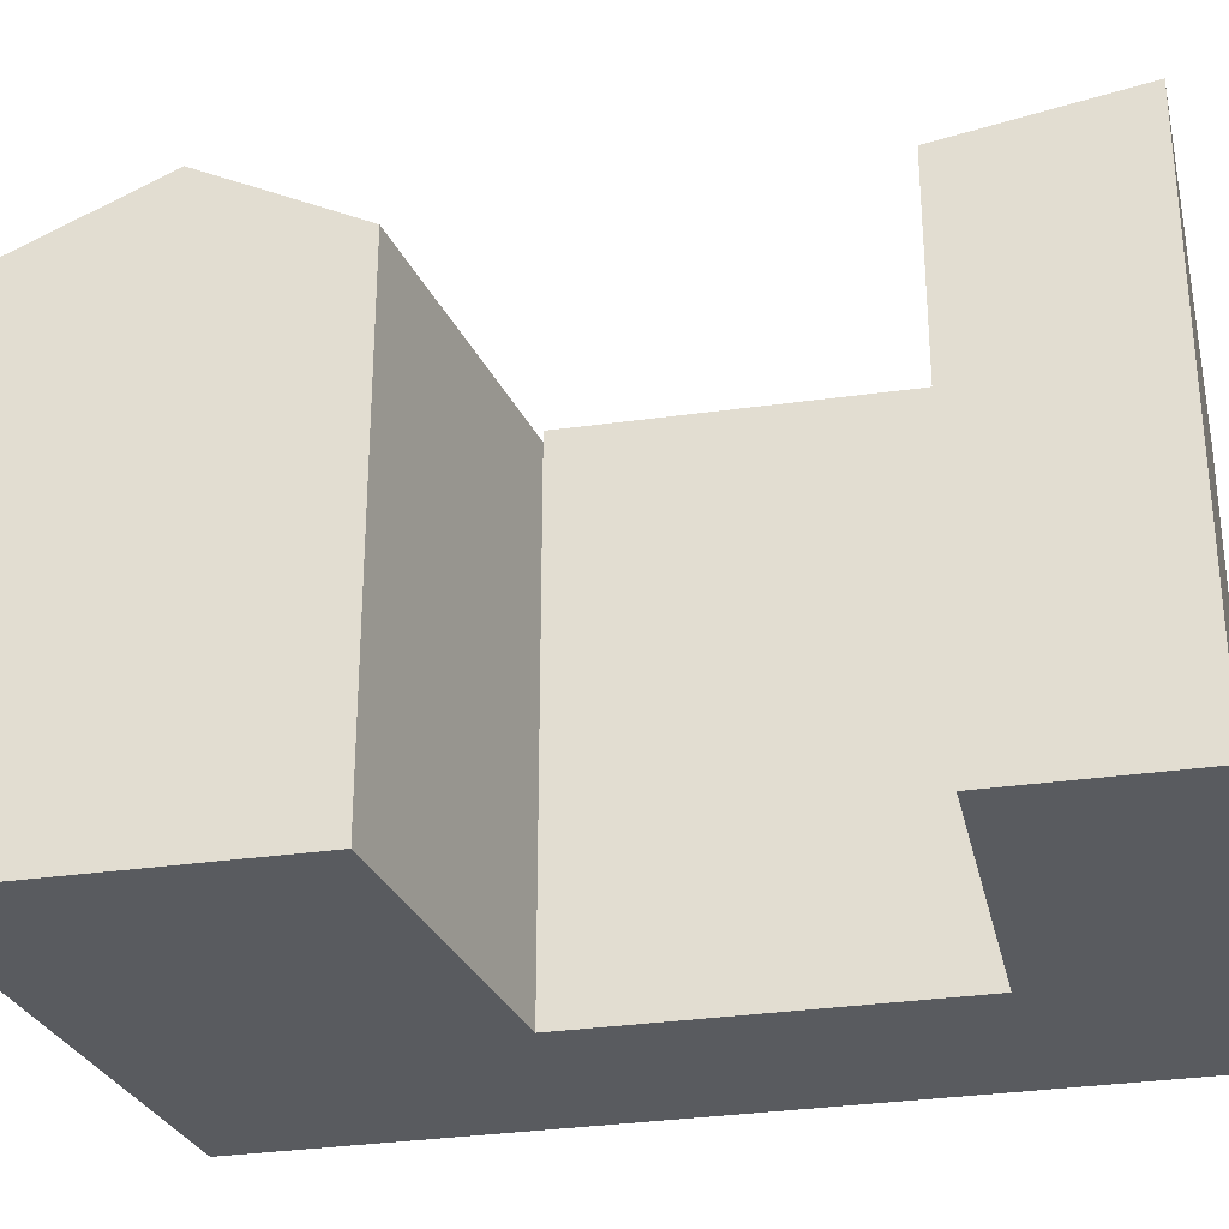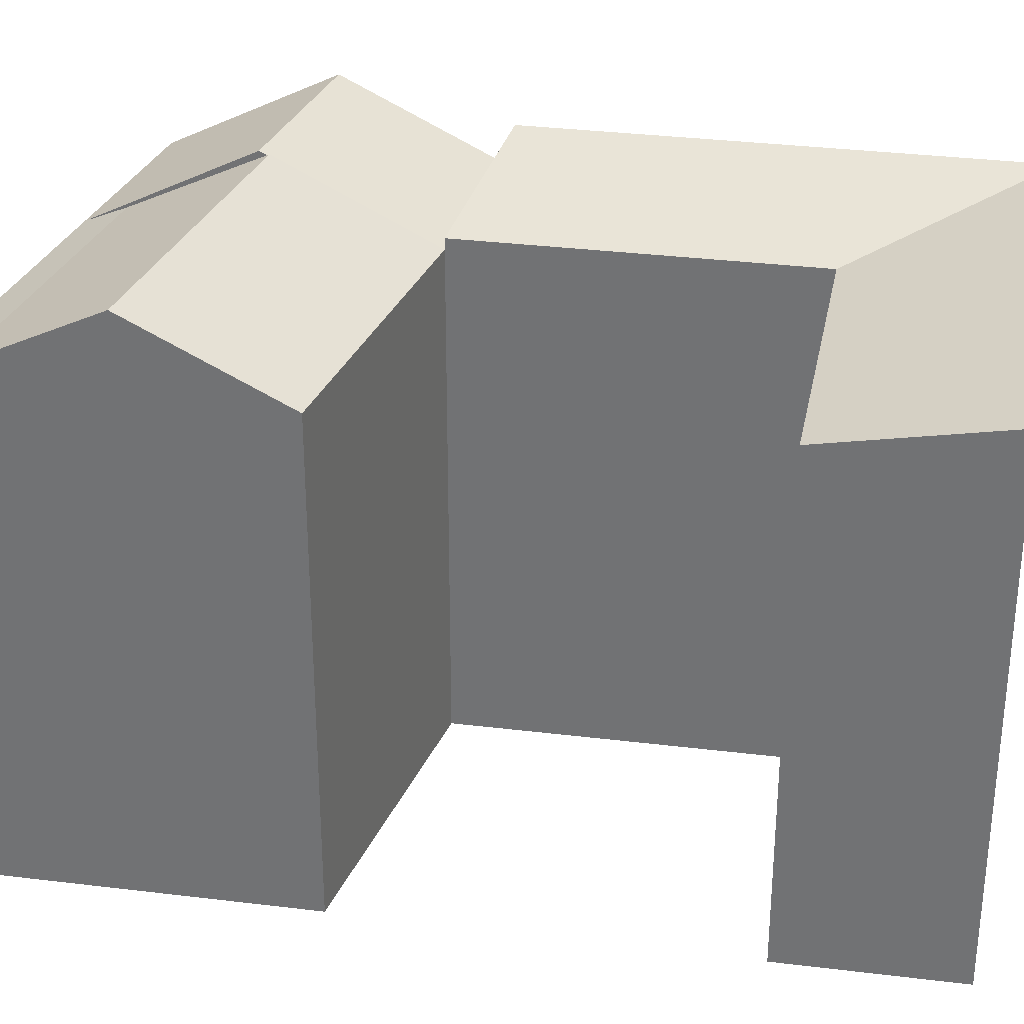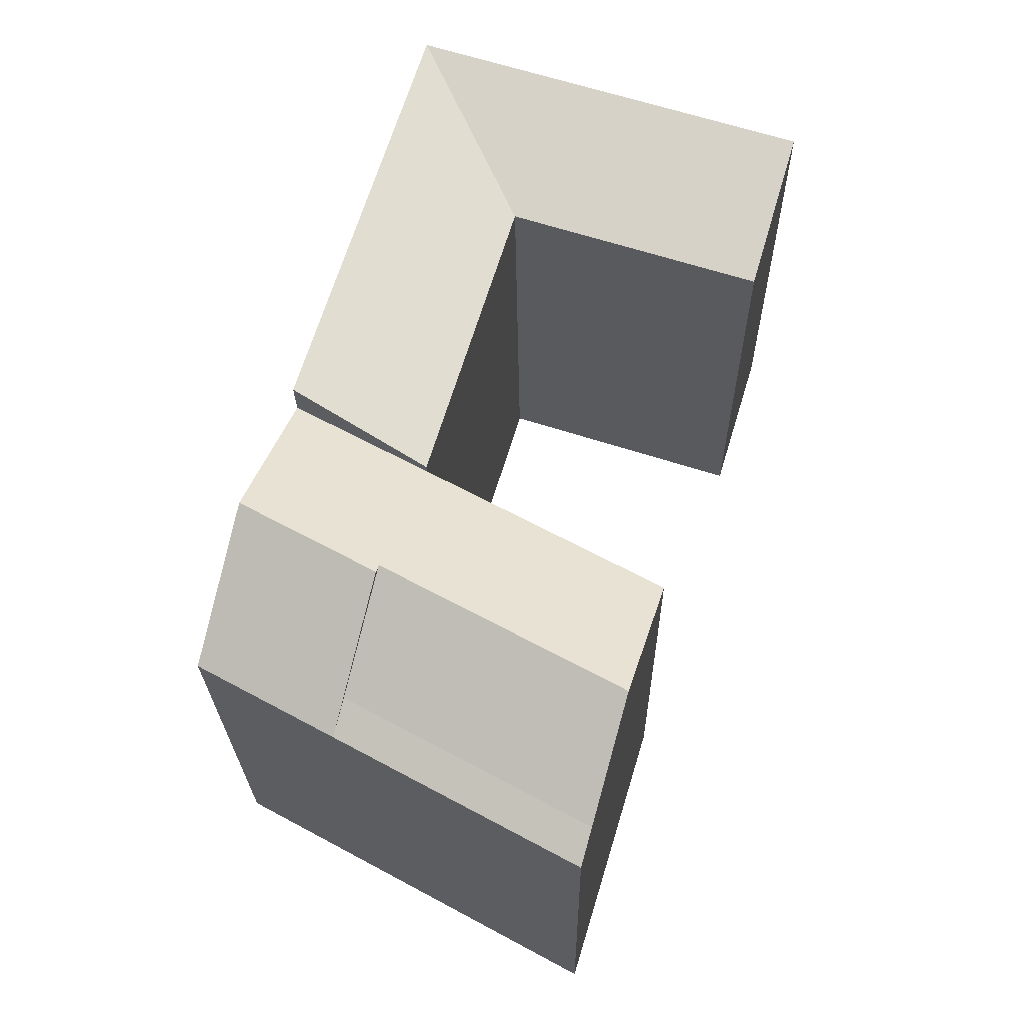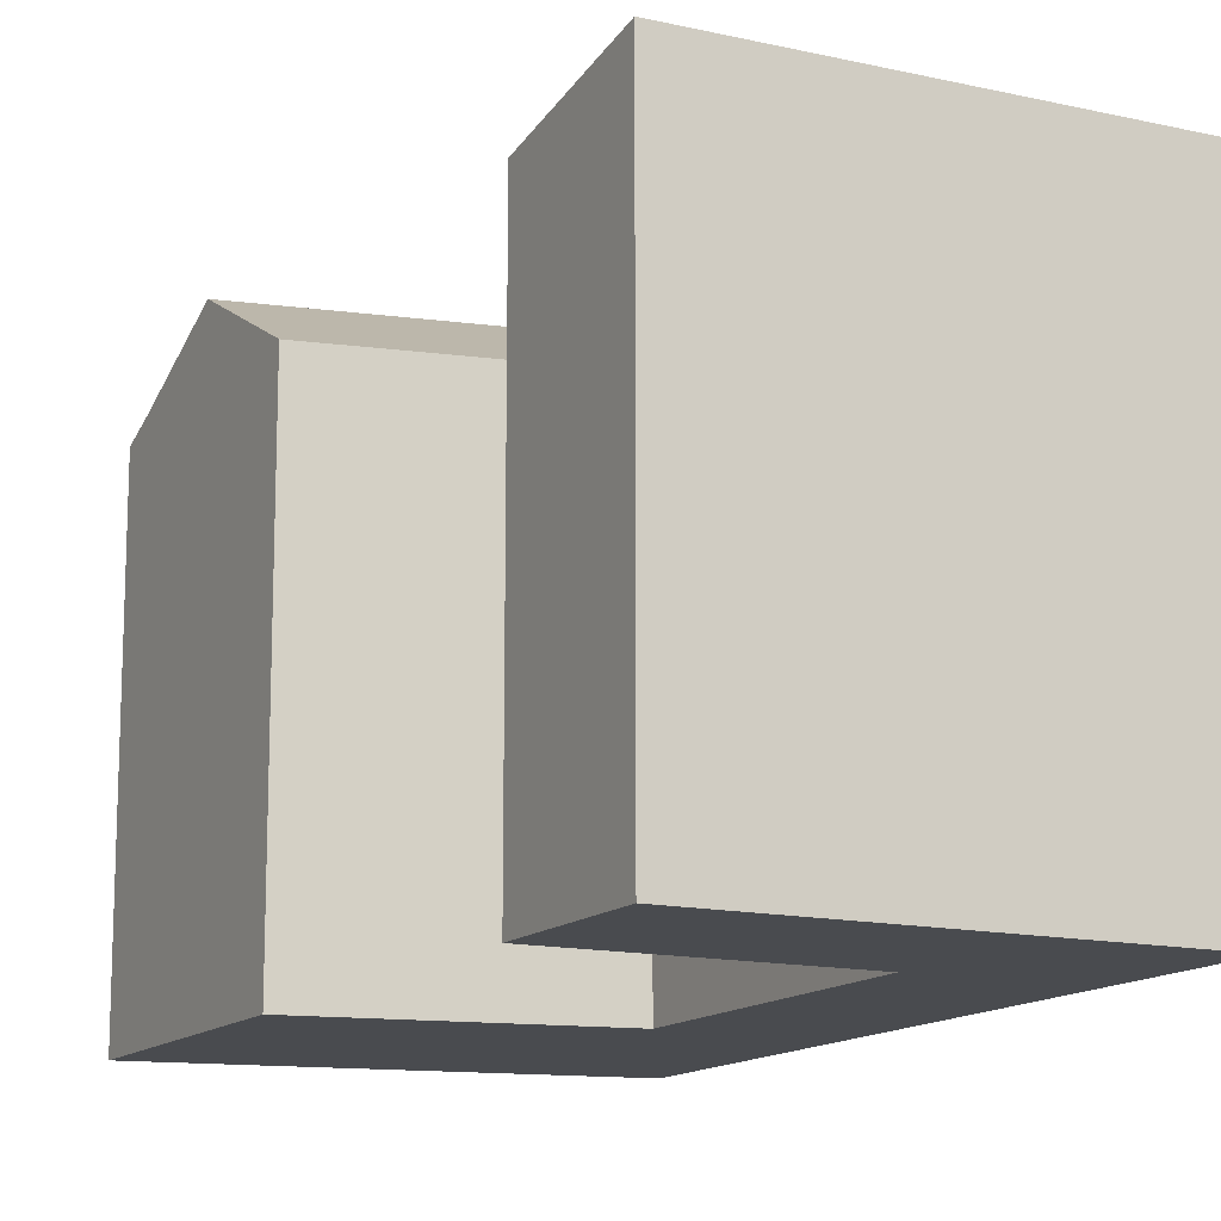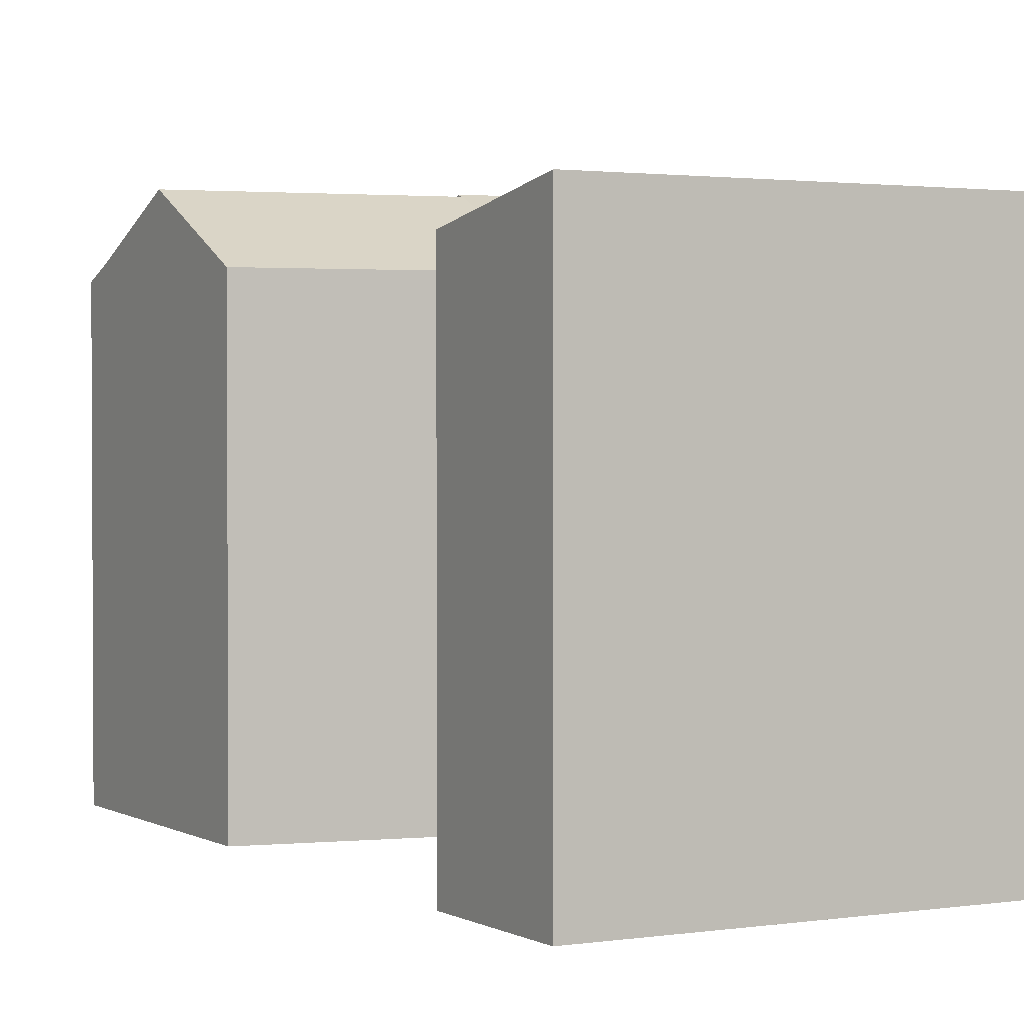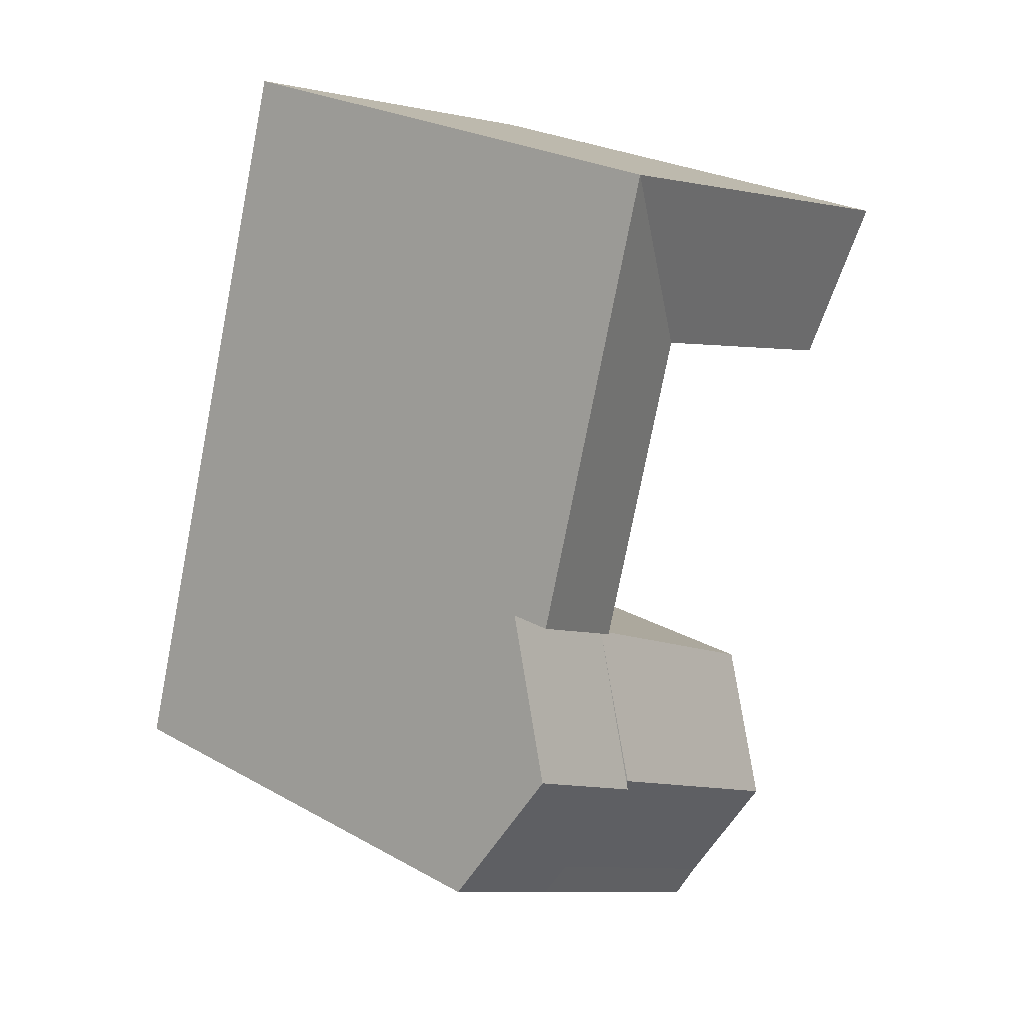
<metadata>
{"format":"obj","ext":"obj","renderer":"f3d","projection":"perspective","resolution":1024,"background":"white","views":[{"elev":-32.5,"azim":-95.9,"up":"+Y"},{"elev":33.0,"azim":-97.3,"up":"+Y"},{"elev":-24.2,"azim":-179.2,"up":"+Z"},{"elev":-14.0,"azim":-44.9,"up":"+Y"},{"elev":1.8,"azim":-46.6,"up":"+Y"},{"elev":25.9,"azim":131.6,"up":"+Z"}]}
</metadata>
<code>
v  27.8 21.44 -26.34
v  23.88 8.229e-16 -13.44
v  27.79 1.613e-15 -26.34
v  23.88 21.44 -13.44
v  25.84 24.84 -19.89
v  19.59 24.69 -22.96
v  19.5 24.54 -22.67
v  21.15 22.14 -28.11
v  19.68 24.84 -23.24
v  21.63 21.36 -29.69
v  21.63 21.44 -29.69
v  21.63 1.818e-15 -29.69
v  6.901 21.44 -22.69
v  10.82 2.179e-15 -35.58
v  6.9 1.389e-15 -22.69
v  10.82 21.44 -35.58
v  10.34 22.14 -34
v  8.75 24.73 -28.77
v  17.72 21.44 -16.8
v  19.57 24.73 -22.88
v  17.72 1.028e-15 -16.79
v  20.15 23.28 -1.134
v  20.15 6.942e-17 -1.134
v  23.88 23.28 -13.44
v  13.62 21.9 -3.279
v  13.62 2.008e-16 -3.279
v  17.72 21.9 -16.8
v  18.01 23.28 5.916
v  18.01 -3.623e-16 5.917
v  11.48 23.28 3.771
v  11.48 -2.31e-16 3.772
v  0.0004974 23.28 -0.0007365
v  0 0 0
v  2.144 4.316e-16 -7.049
v  2.144 21.9 -7.05
g defaultobject
f 1 2 3
f 2 1 4
f 4 1 5
f 6 7 8
f 9 10 6
f 10 9 11
f 11 3 12
f 3 11 1
f 13 14 15
f 14 13 16
f 16 13 17
f 17 13 18
f 16 12 14
f 12 16 11
f 19 6 20
f 21 13 15
f 13 21 19
f 2 22 23
f 22 2 24
f 25 21 26
f 21 25 27
f 27 4 19
f 4 27 24
f 23 28 29
f 28 23 22
f 29 30 31
f 30 29 28
f 31 32 33
f 32 31 30
f 32 34 33
f 34 32 35
f 35 26 34
f 26 35 25
f 19 5 9
f 5 19 4
f 9 1 11
f 1 9 5
f 11 17 8
f 17 11 16
f 8 18 20
f 18 8 17
f 20 13 19
f 13 20 18
f 25 24 27
f 24 25 22
f 25 28 22
f 28 25 30
f 25 32 30
f 32 25 35
f 21 3 2
f 3 21 12
f 12 15 14
f 15 12 21
f 26 2 23
f 2 26 21
f 23 31 26
f 31 23 29
f 33 26 31
f 26 33 34

</code>
